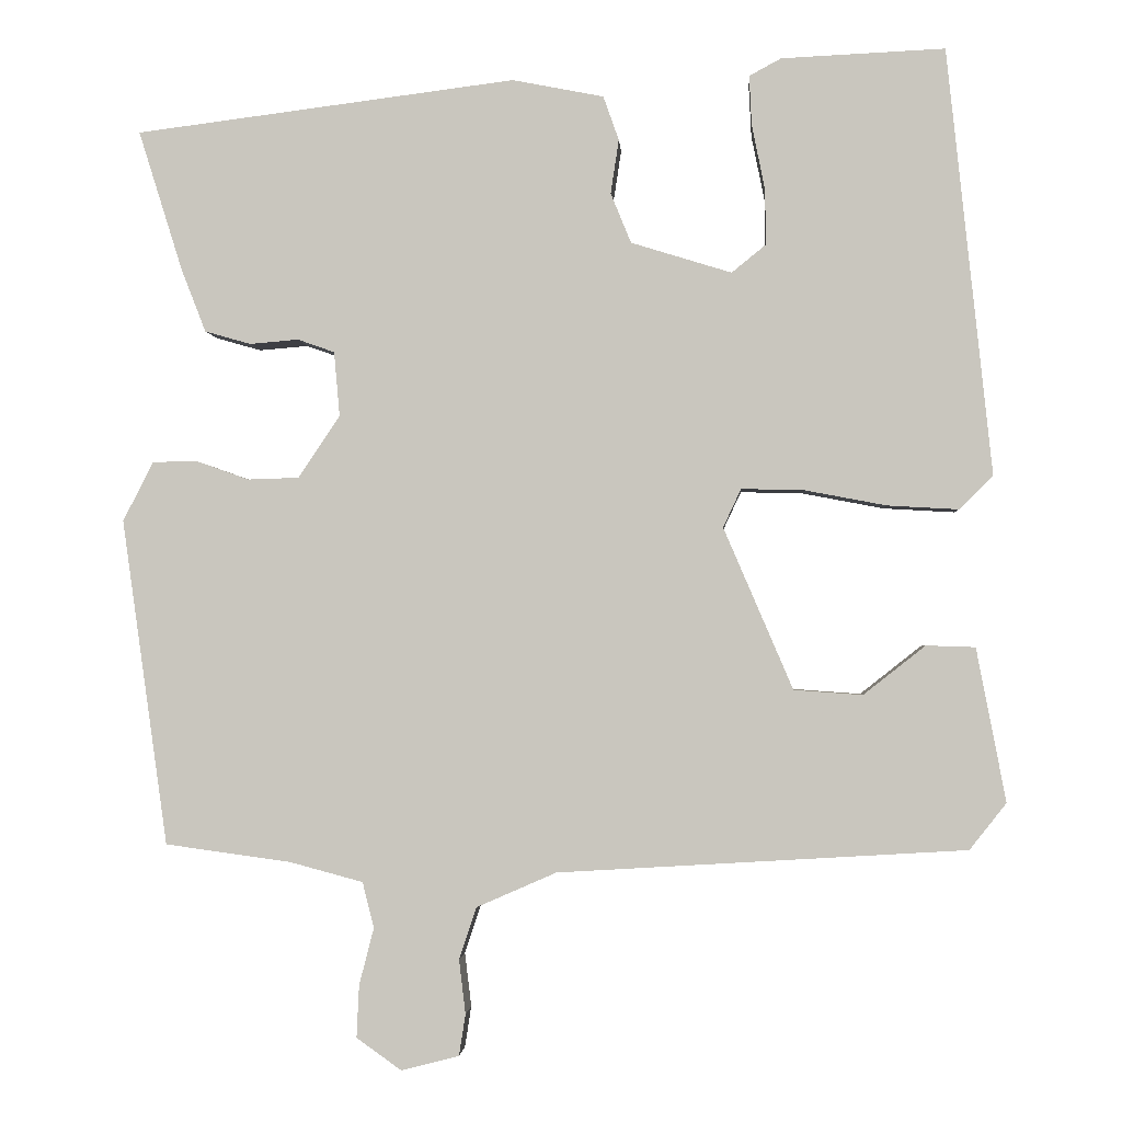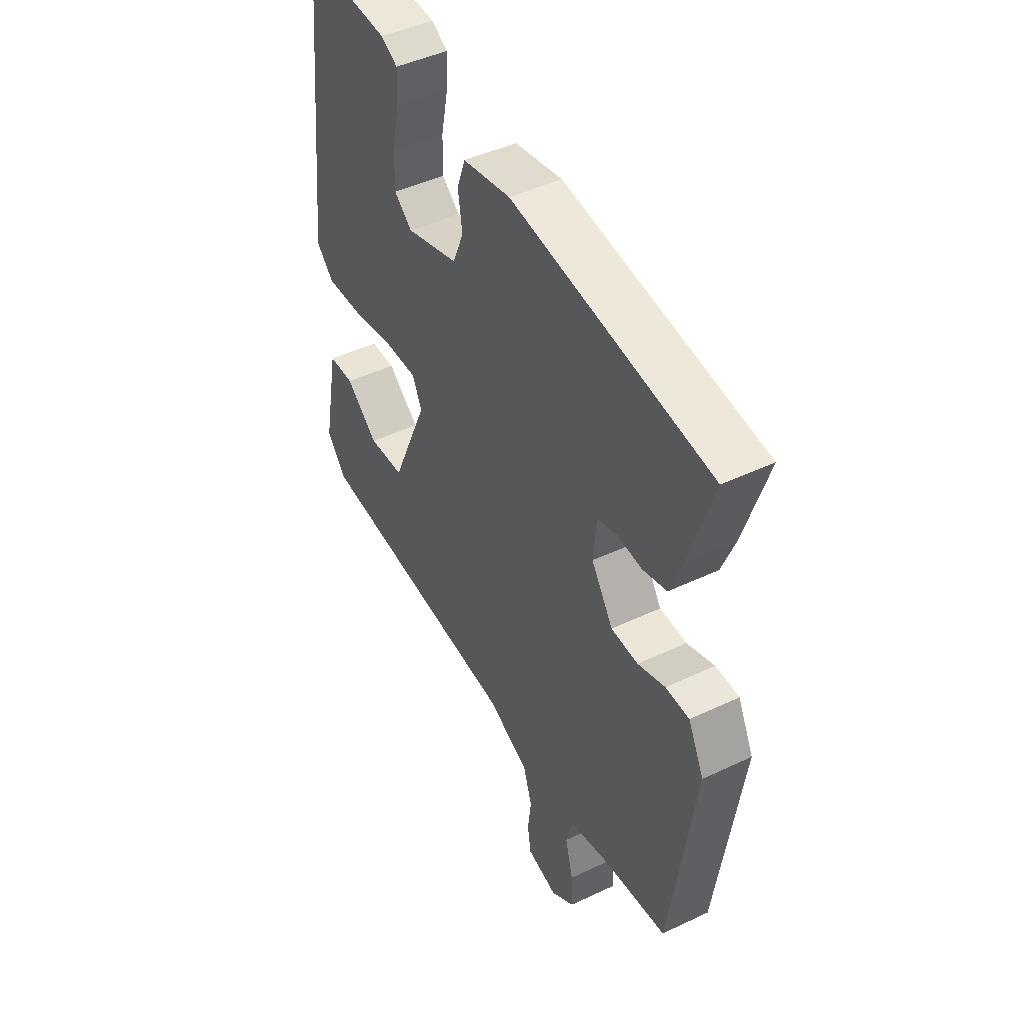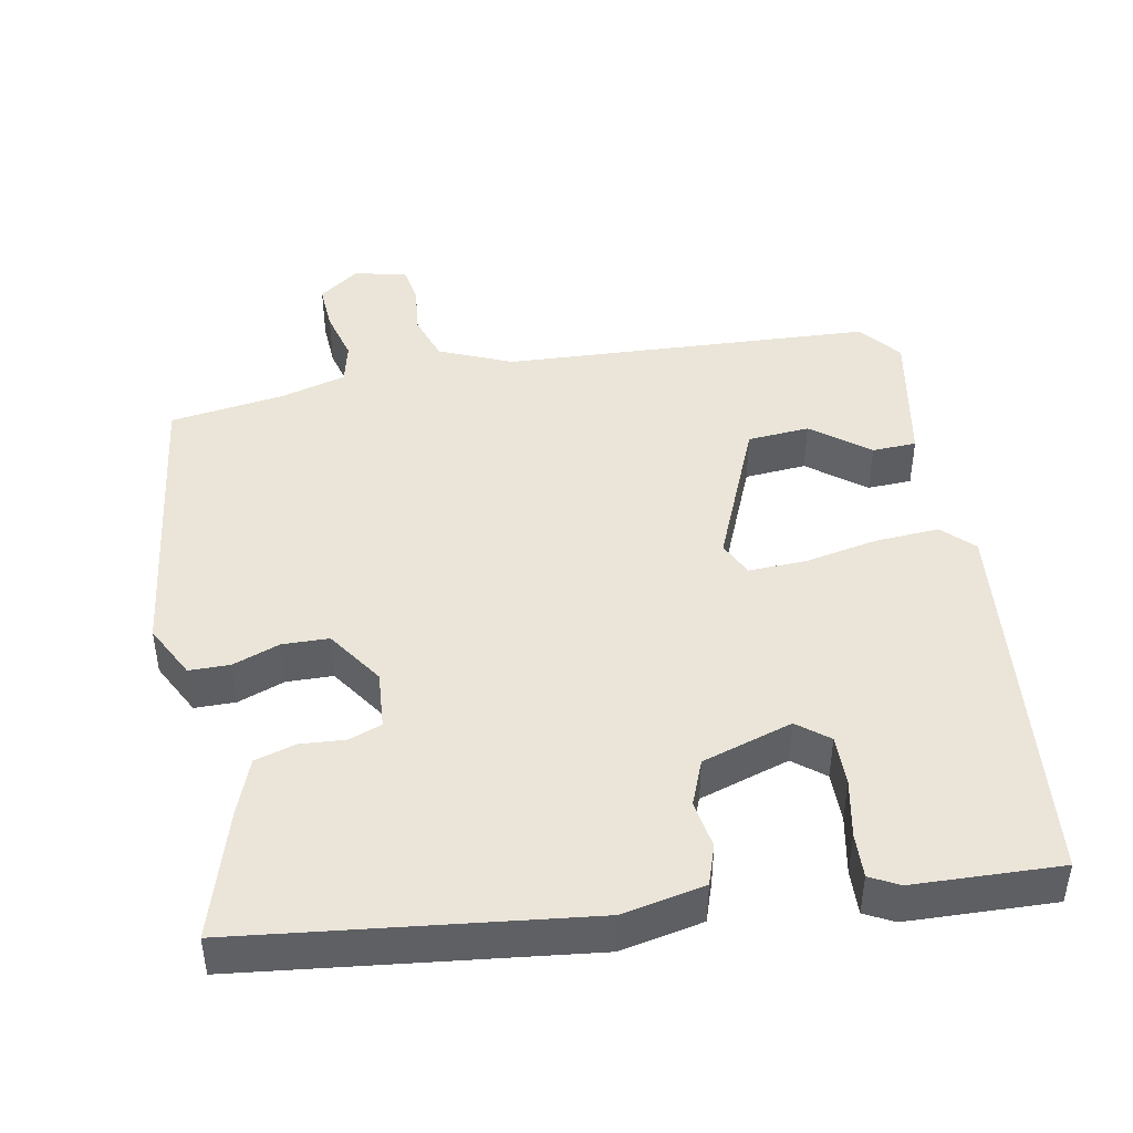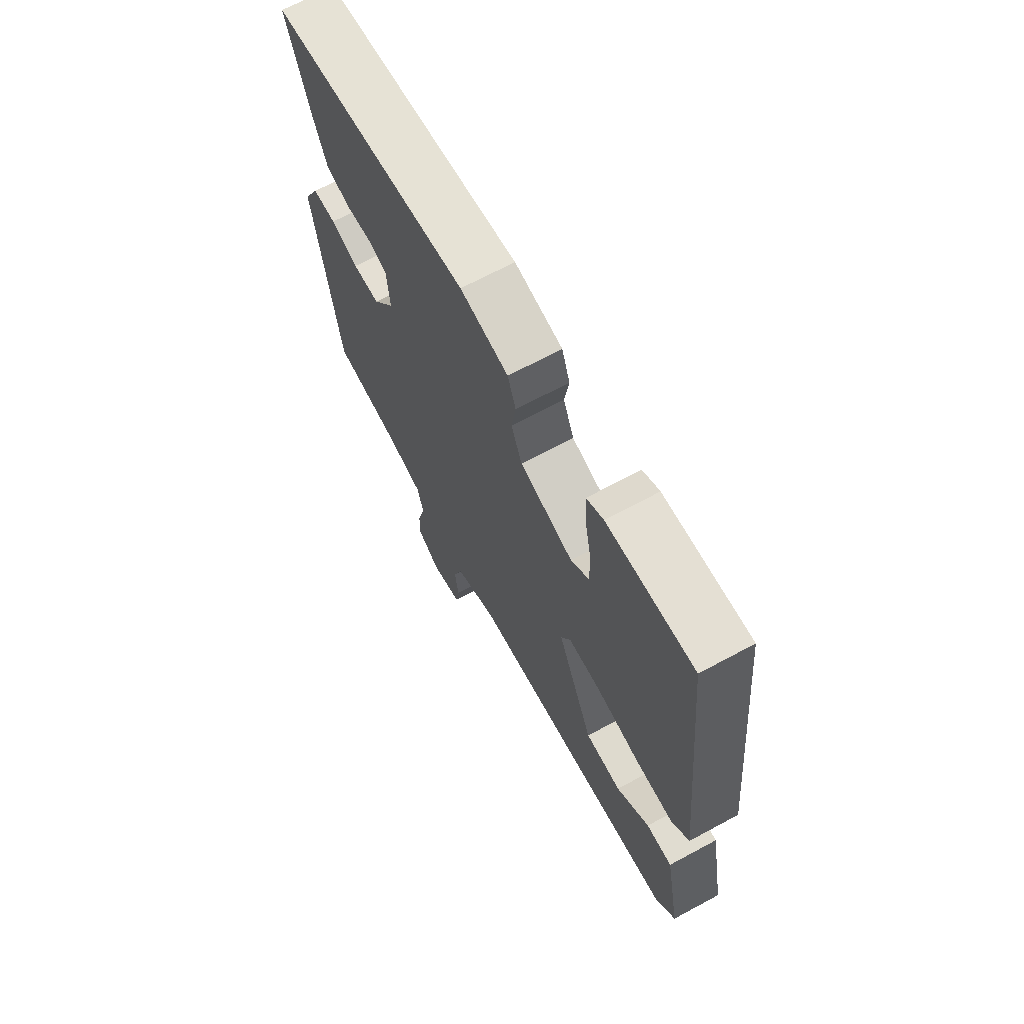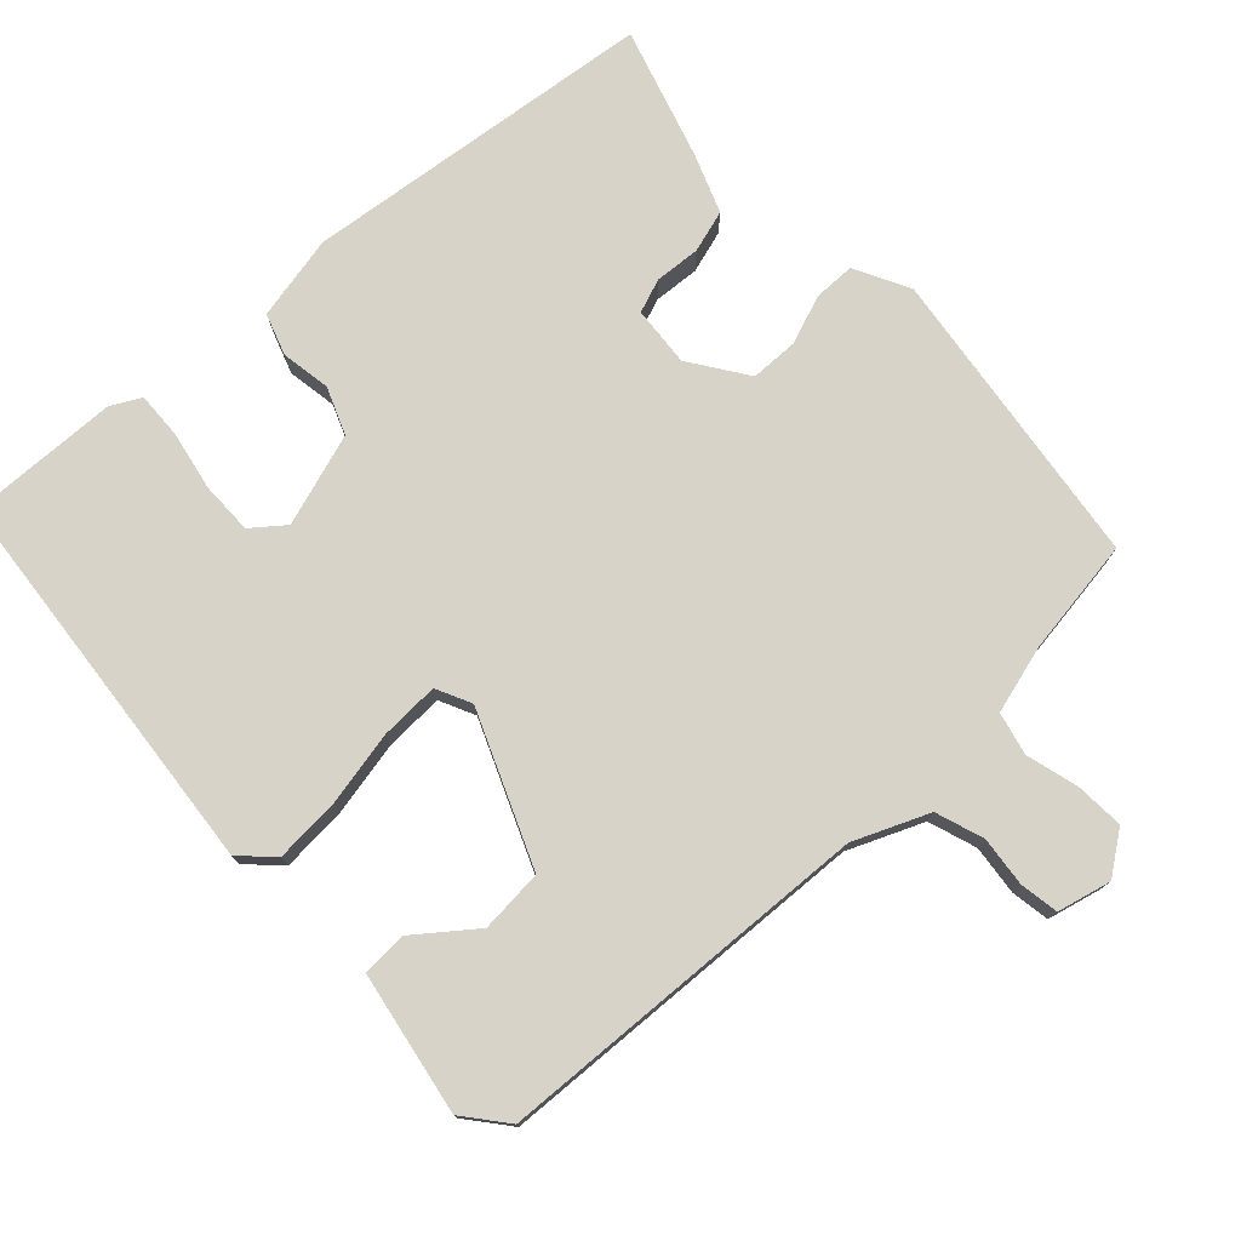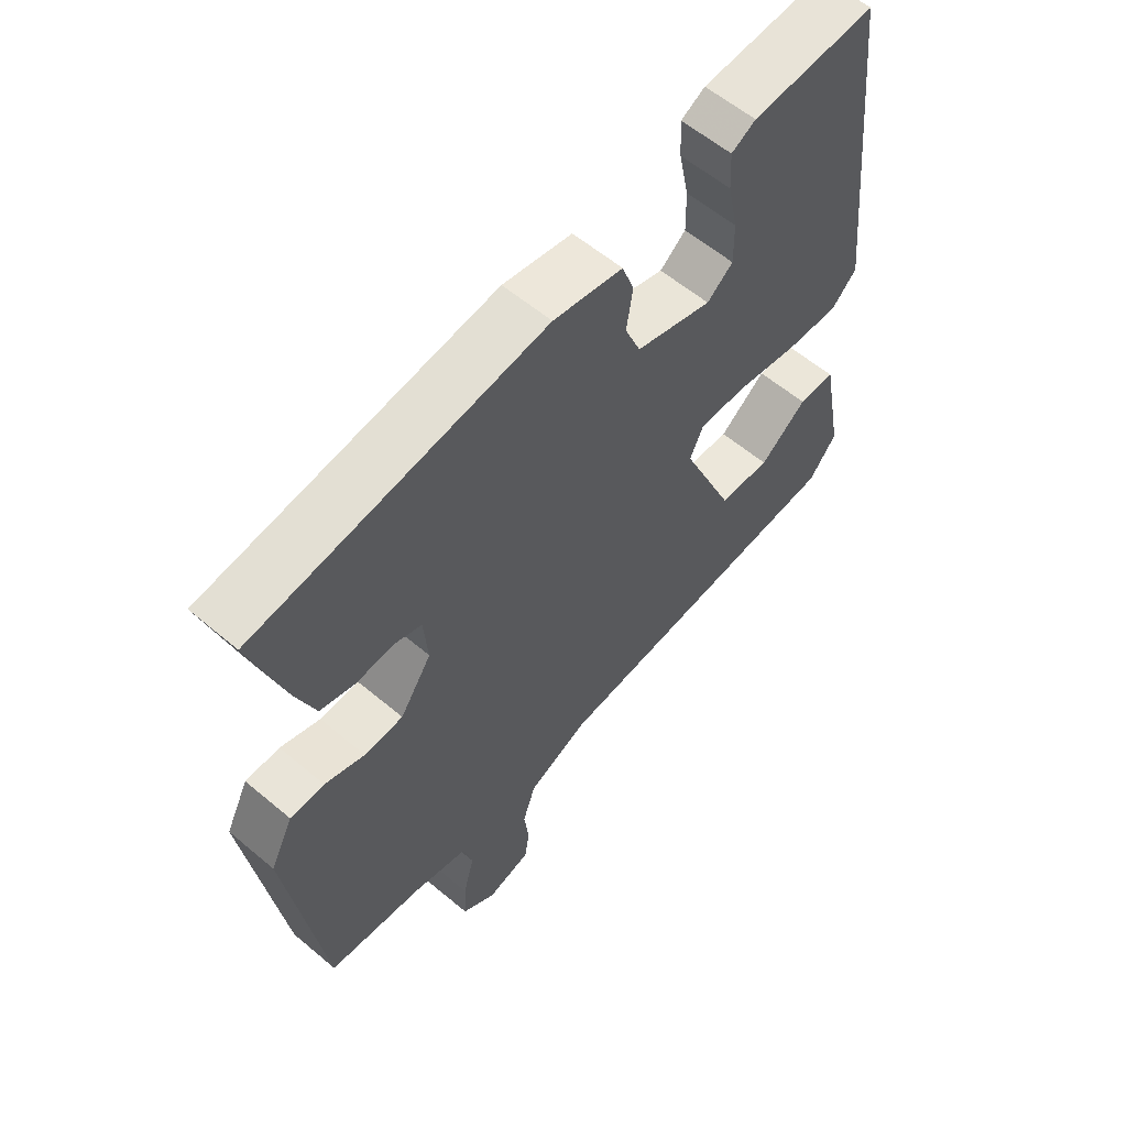
<metadata>
{"format":"obj","ext":"obj","renderer":"f3d","projection":"perspective","resolution":1024,"background":"white","views":[{"elev":-1.8,"azim":3.8,"up":"+Z"},{"elev":45.9,"azim":-118.5,"up":"+Z"},{"elev":45.1,"azim":-11.1,"up":"+Y"},{"elev":68.1,"azim":61.6,"up":"+Z"},{"elev":76.6,"azim":136.5,"up":"+Y"},{"elev":59.0,"azim":-49.1,"up":"+Z"}]}
</metadata>
<code>
v -0.528 0.07 0.419
v -0.062 0.07 0.478
v 0.05 0.07 0.456
v 0.069 0.07 0.402
v 0.059 0.07 0.336
v 0.084 0.07 0.275
v 0.207 0.07 0.237
v 0.249 0.07 0.271
v 0.248 0.07 0.339
v 0.232 0.07 0.418
v 0.229 0.07 0.479
v 0.268 0.07 0.5
v 0.468 0.07 0.509
v 0.523 0.07 -0.013
v 0.482 0.07 -0.054
v 0.395 0.07 -0.049
v 0.295 0.07 -0.03
v 0.218 0.07 -0.028
v 0.196 0.07 -0.075
v 0.281 0.07 -0.273
v 0.365 0.07 -0.279
v 0.441 0.07 -0.219
v 0.501 0.07 -0.221
v 0.537 0.07 -0.409
v 0.492 0.07 -0.466
v -0.008 0.07 -0.496
v -0.106 0.07 -0.539
v -0.127 0.07 -0.603
v -0.119 0.07 -0.669
v -0.127 0.07 -0.72
v -0.198 0.07 -0.738
v -0.253 0.07 -0.699
v -0.25 0.07 -0.635
v -0.232 0.07 -0.565
v -0.246 0.07 -0.509
v -0.336 0.07 -0.485
v -0.49 0.07 -0.464
v -0.546 0.07 -0.065
v -0.509 0.07 0.008
v -0.454 0.07 0.009
v -0.39 0.07 -0.014
v -0.327 0.07 -0.012
v -0.276 0.07 0.064
v -0.283 0.07 0.143
v -0.328 0.07 0.159
v -0.388 0.07 0.154
v -0.444 0.07 0.17
v -0.474 0.07 0.247
v -0.528 0 0.419
v -0.062 0 0.478
v 0.05 0 0.456
v 0.069 0 0.402
v 0.059 0 0.336
v 0.084 0 0.275
v 0.207 0 0.237
v 0.249 0 0.271
v 0.248 0 0.339
v 0.232 0 0.418
v 0.229 0 0.479
v 0.268 0 0.5
v 0.468 0 0.509
v 0.523 0 -0.013
v 0.482 0 -0.054
v 0.395 0 -0.049
v 0.295 0 -0.03
v 0.218 0 -0.028
v 0.196 0 -0.075
v 0.281 0 -0.273
v 0.365 0 -0.279
v 0.441 0 -0.219
v 0.501 0 -0.221
v 0.537 0 -0.409
v 0.492 0 -0.466
v -0.008 0 -0.496
v -0.106 0 -0.539
v -0.127 0 -0.603
v -0.119 0 -0.669
v -0.127 0 -0.72
v -0.198 0 -0.738
v -0.253 0 -0.699
v -0.25 0 -0.635
v -0.232 0 -0.565
v -0.246 0 -0.509
v -0.336 0 -0.485
v -0.49 0 -0.464
v -0.546 0 -0.065
v -0.509 0 0.008
v -0.454 0 0.009
v -0.39 0 -0.014
v -0.327 0 -0.012
v -0.276 0 0.064
v -0.283 0 0.143
v -0.328 0 0.159
v -0.388 0 0.154
v -0.444 0 0.17
v -0.474 0 0.247
f 45 46 47 48
f 44 45 48 1
f 38 39 40 41
f 36 37 38 41
f 35 36 41 42
f 34 35 42 43
f 32 33 34
f 31 32 34
f 28 29 30 31
f 27 28 31 34
f 26 27 34 43
f 21 22 23 24
f 20 21 24 25
f 14 15 16 17
f 14 17 18
f 13 14 18
f 9 10 11 12
f 8 9 12 13
f 2 3 4 5
f 44 1 2 5
f 44 5 6
f 43 44 6 7
f 20 25 26 43
f 19 20 43
f 19 43 7
f 8 13 18 19
f 7 8 19
f 96 95 94 93
f 49 96 93 92
f 89 88 87 86
f 89 86 85 84
f 90 89 84 83
f 91 90 83 82
f 82 81 80
f 82 80 79
f 79 78 77 76
f 82 79 76 75
f 91 82 75 74
f 72 71 70 69
f 73 72 69 68
f 65 64 63 62
f 66 65 62
f 66 62 61
f 60 59 58 57
f 61 60 57 56
f 53 52 51 50
f 53 50 49 92
f 54 53 92
f 55 54 92 91
f 91 74 73 68
f 91 68 67
f 55 91 67
f 67 66 61 56
f 67 56 55
f 1 49 50 2
f 2 50 51 3
f 3 51 52 4
f 4 52 53 5
f 5 53 54 6
f 6 54 55 7
f 7 55 56 8
f 8 56 57 9
f 9 57 58 10
f 10 58 59 11
f 11 59 60 12
f 12 60 61 13
f 13 61 62 14
f 14 62 63 15
f 15 63 64 16
f 16 64 65 17
f 17 65 66 18
f 18 66 67 19
f 19 67 68 20
f 20 68 69 21
f 21 69 70 22
f 22 70 71 23
f 23 71 72 24
f 24 72 73 25
f 25 73 74 26
f 26 74 75 27
f 27 75 76 28
f 28 76 77 29
f 29 77 78 30
f 30 78 79 31
f 31 79 80 32
f 32 80 81 33
f 33 81 82 34
f 34 82 83 35
f 35 83 84 36
f 36 84 85 37
f 37 85 86 38
f 38 86 87 39
f 39 87 88 40
f 40 88 89 41
f 41 89 90 42
f 42 90 91 43
f 43 91 92 44
f 44 92 93 45
f 45 93 94 46
f 46 94 95 47
f 47 95 96 48
f 48 96 49 1

</code>
